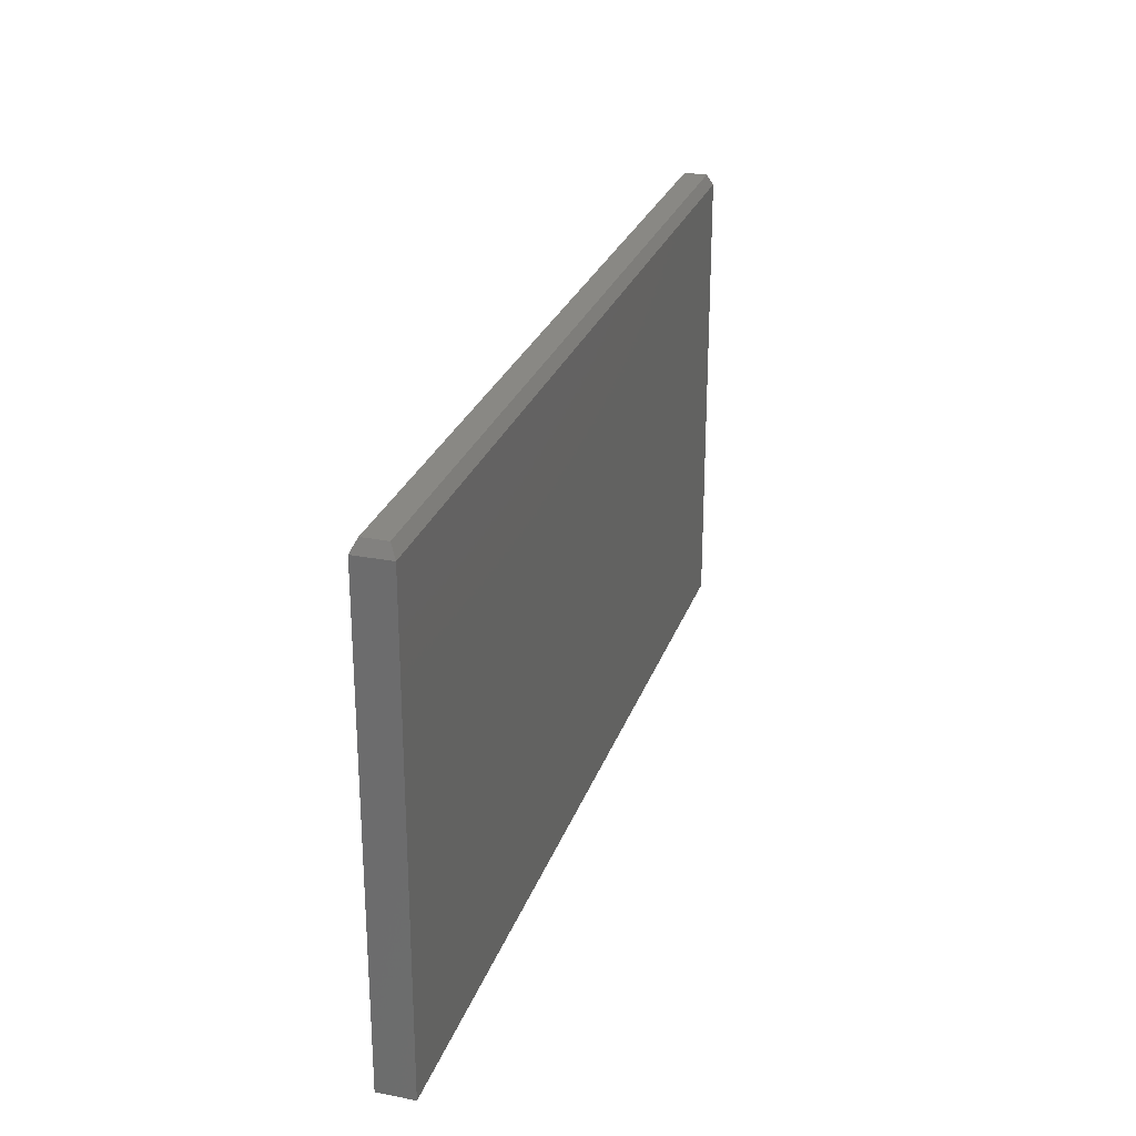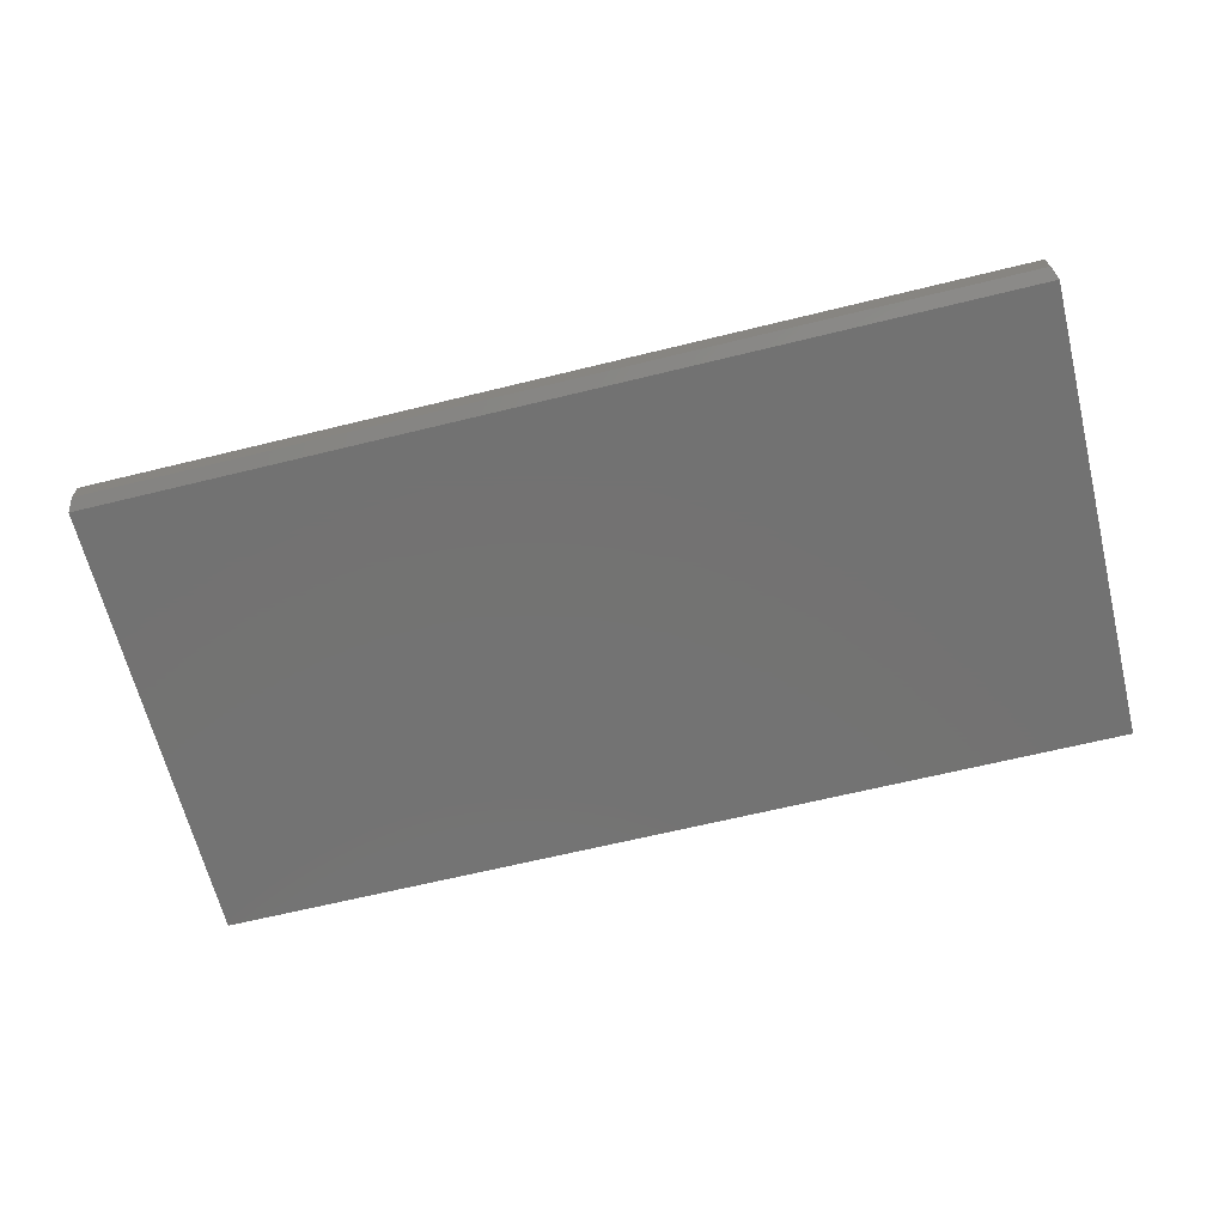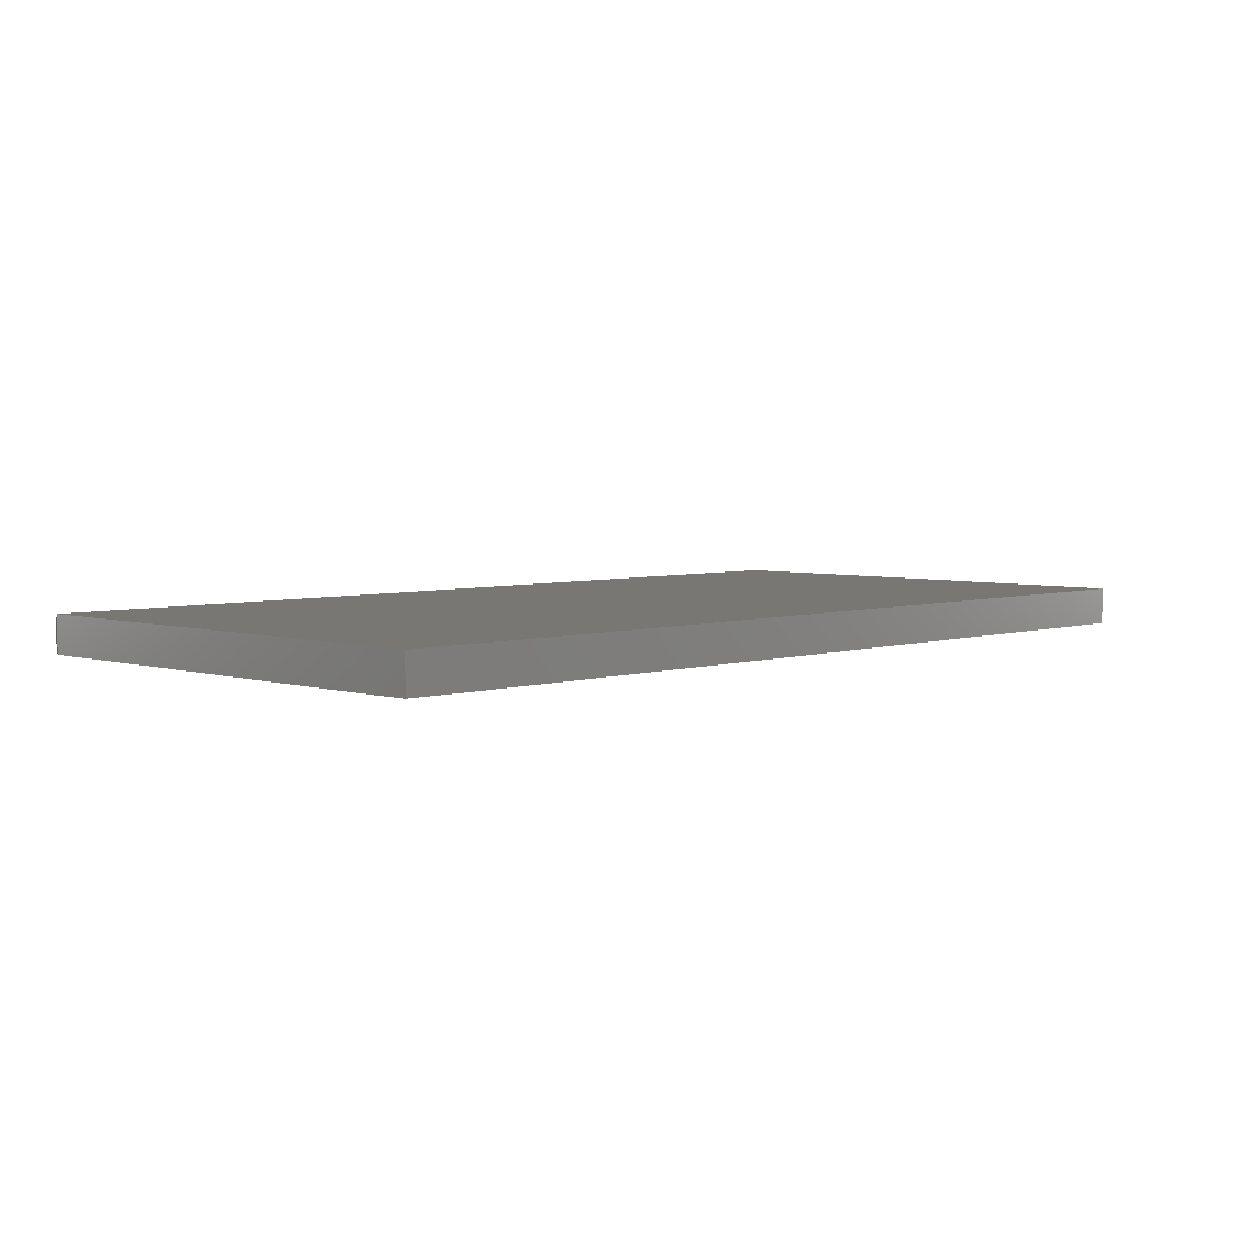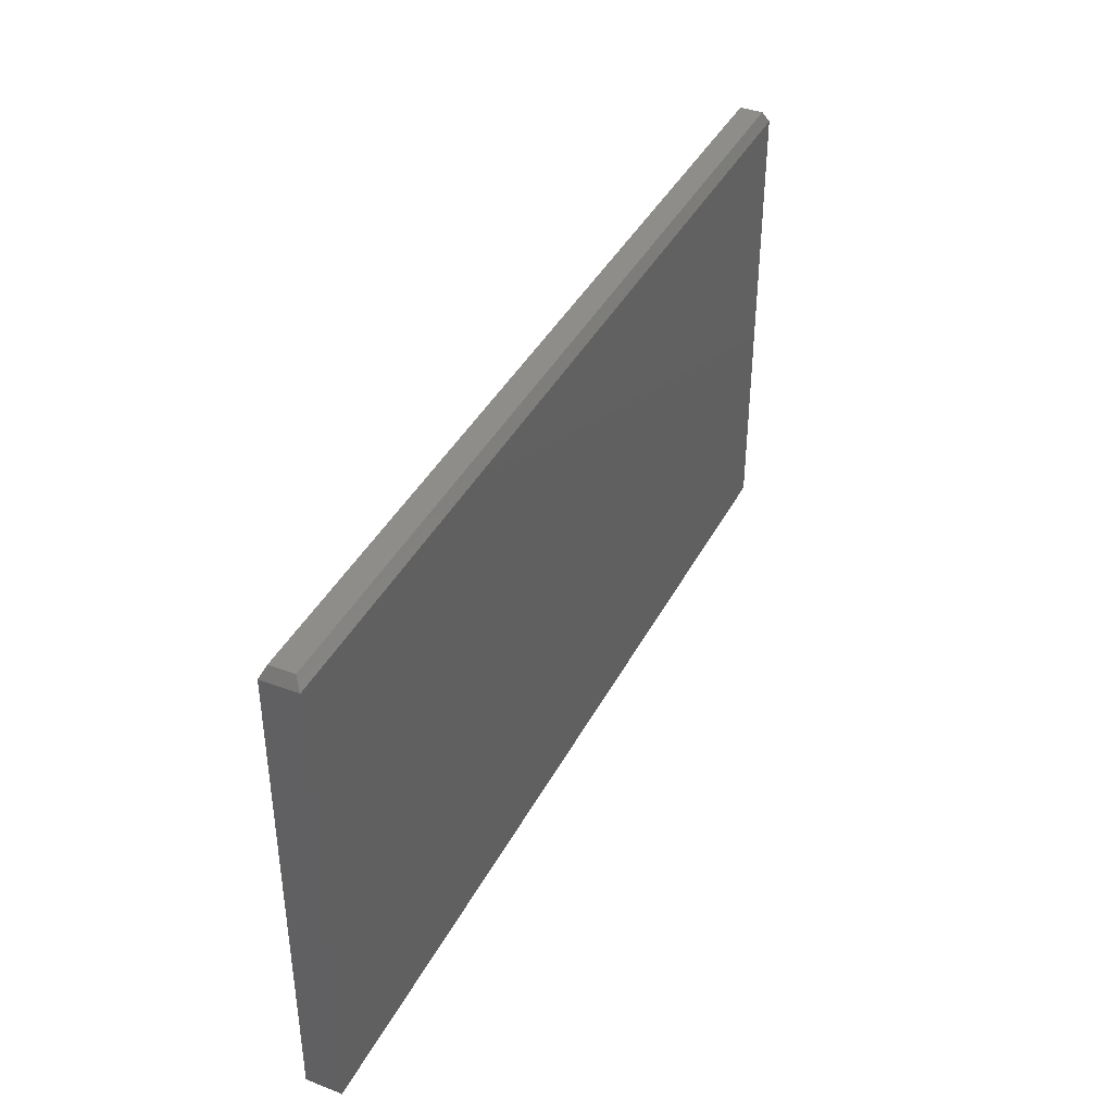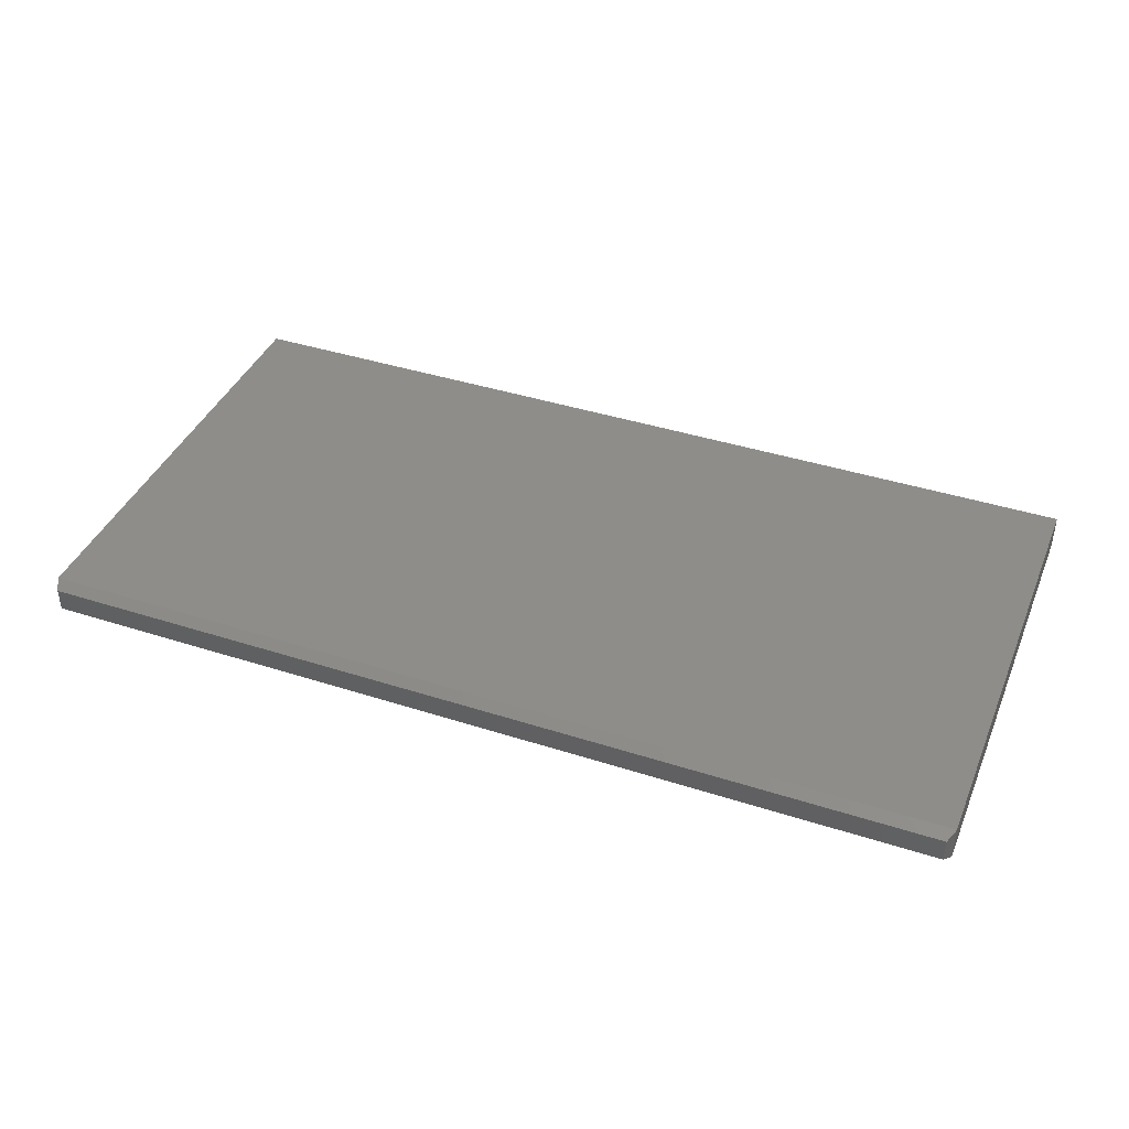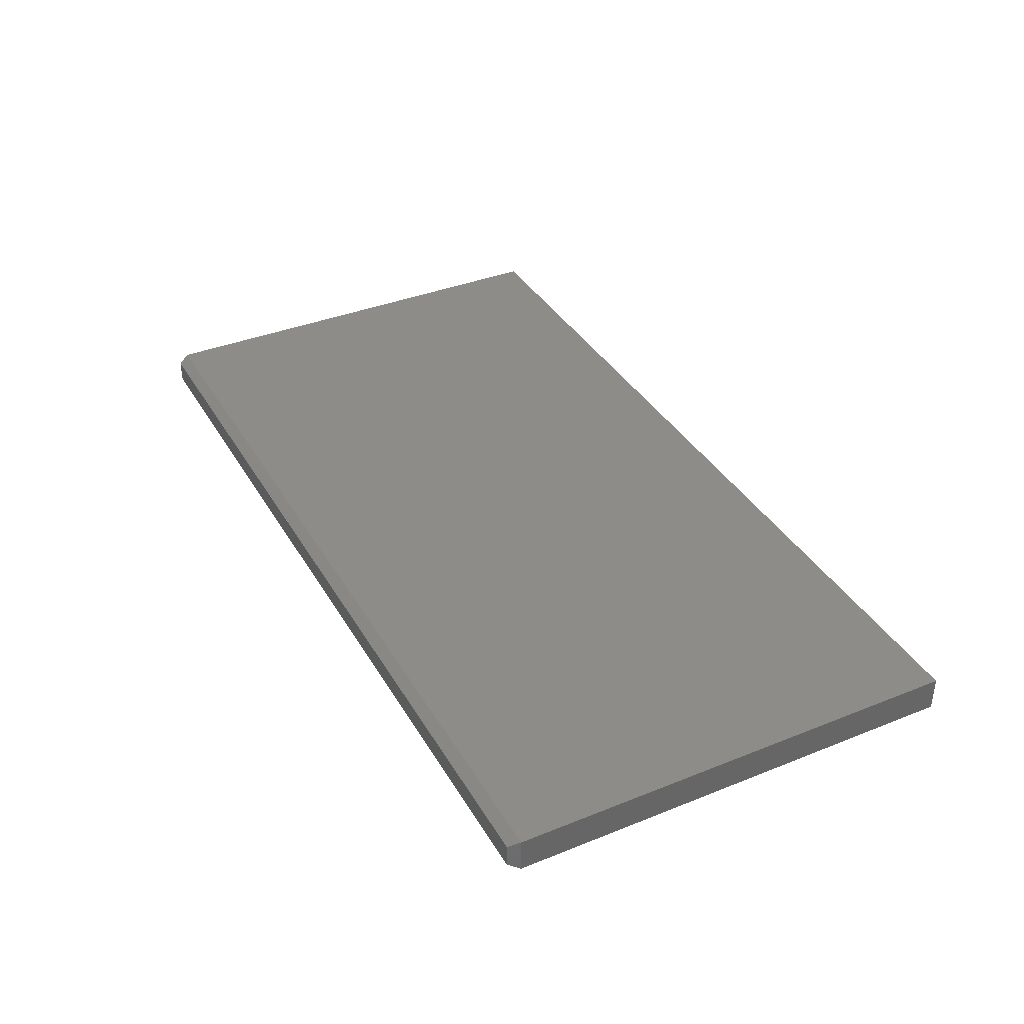
<metadata>
{"format":"stl","ext":"stl","renderer":"f3d","projection":"perspective","resolution":1024,"background":"white","views":[{"elev":26.5,"azim":-73.1,"up":"+Y"},{"elev":-64.8,"azim":-166.1,"up":"+Z"},{"elev":4.6,"azim":-45.6,"up":"+Z"},{"elev":39.9,"azim":115.4,"up":"+Y"},{"elev":40.3,"azim":-158.4,"up":"+Z"},{"elev":37.4,"azim":-117.2,"up":"+Z"}]}
</metadata>
<code>
# stl→obj: 12 verts, 20 faces
v -0.6178 -0.3144 0
v 0.6101 -0.3144 0
v -0.6178 0.3072 0
v 0.6101 0.3072 -1.735e-18
v -0.6178 -0.3144 -0.04688
v -0.6178 0.3072 -0.04688
v 0.6101 -0.3144 -0.04688
v 0.6101 0.3072 -0.04688
v 0.6023 0.3229 -0.03906
v -0.61 0.3229 -0.03906
v 0.6023 0.3229 -0.007812
v -0.61 0.3229 -0.007812
f 1 2 3
f 3 2 4
f 5 6 7
f 7 6 8
f 6 5 3
f 3 5 1
f 9 10 11
f 11 10 12
f 7 8 2
f 2 8 4
f 4 8 11
f 11 8 9
f 4 11 3
f 3 11 12
f 6 3 10
f 10 3 12
f 8 6 9
f 9 6 10
f 5 7 1
f 1 7 2

</code>
